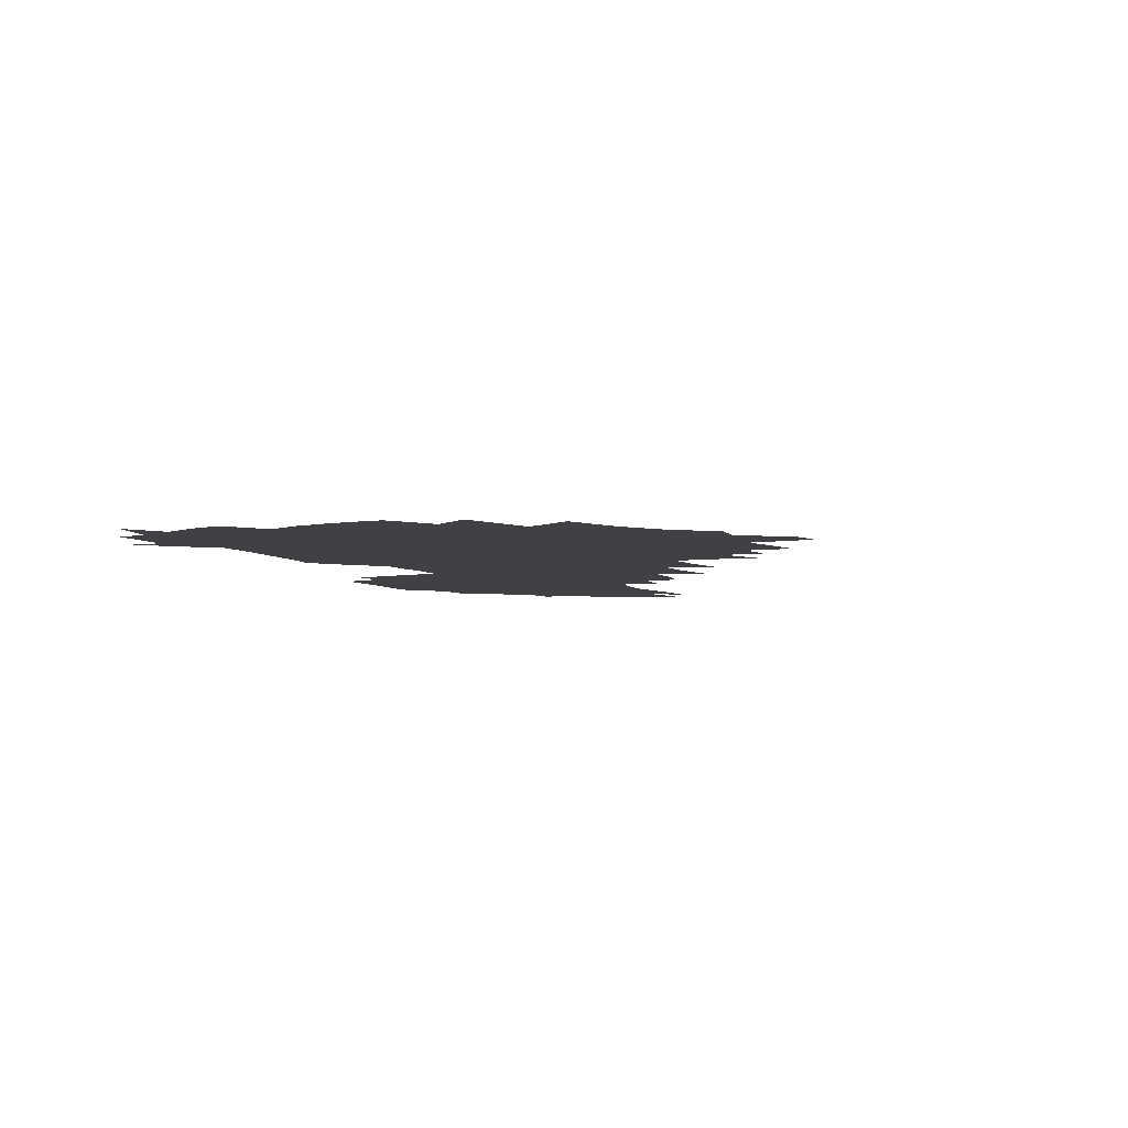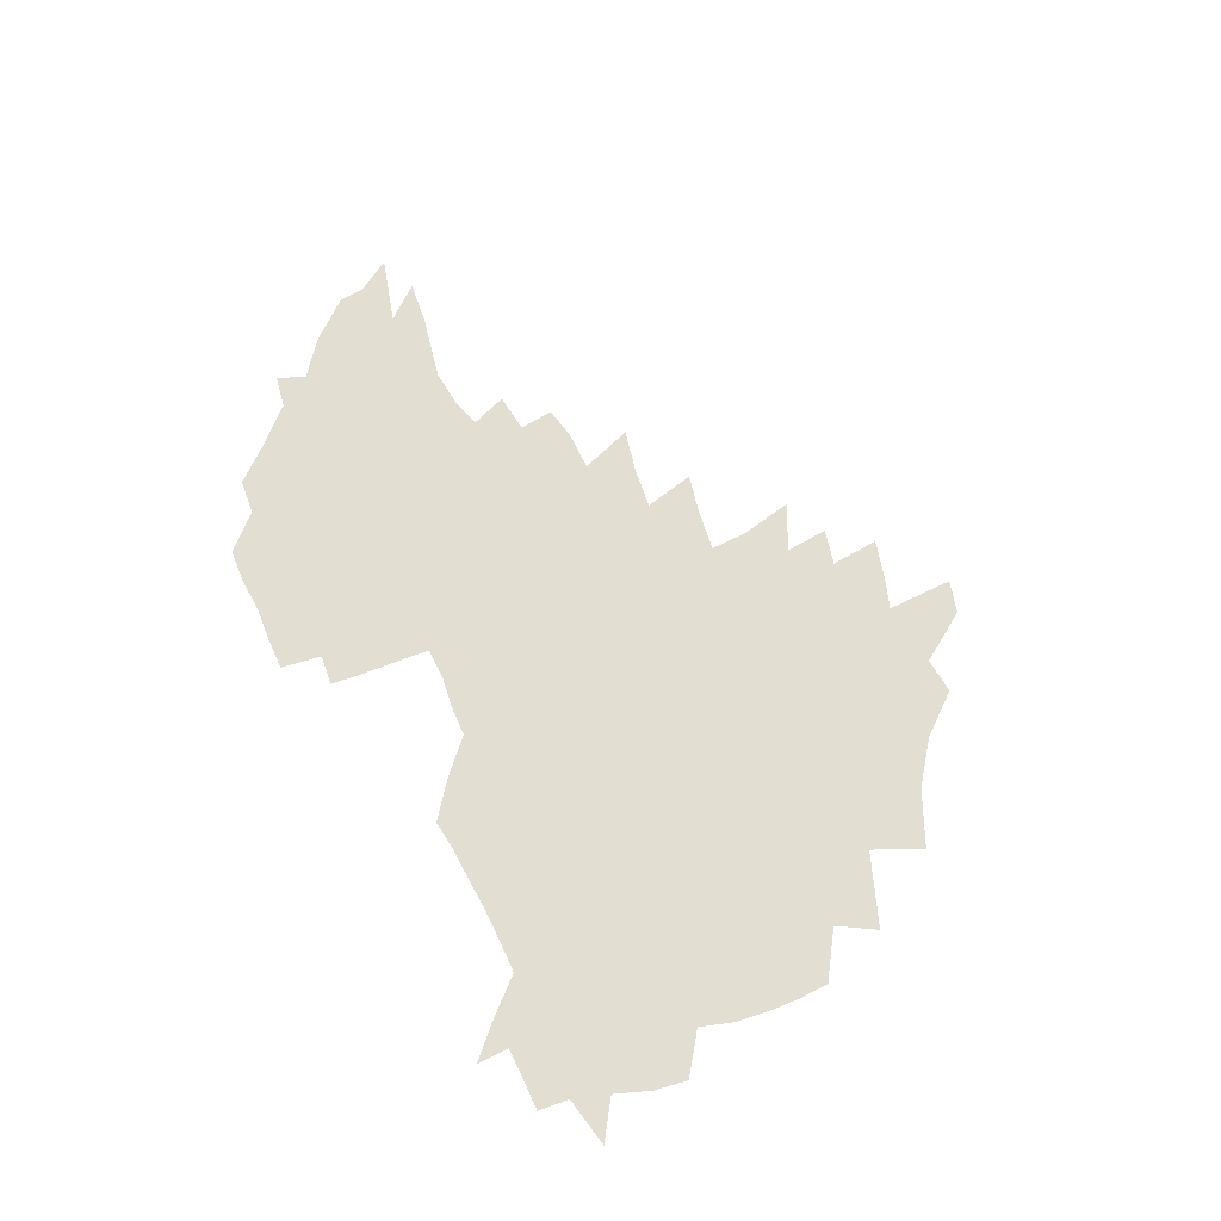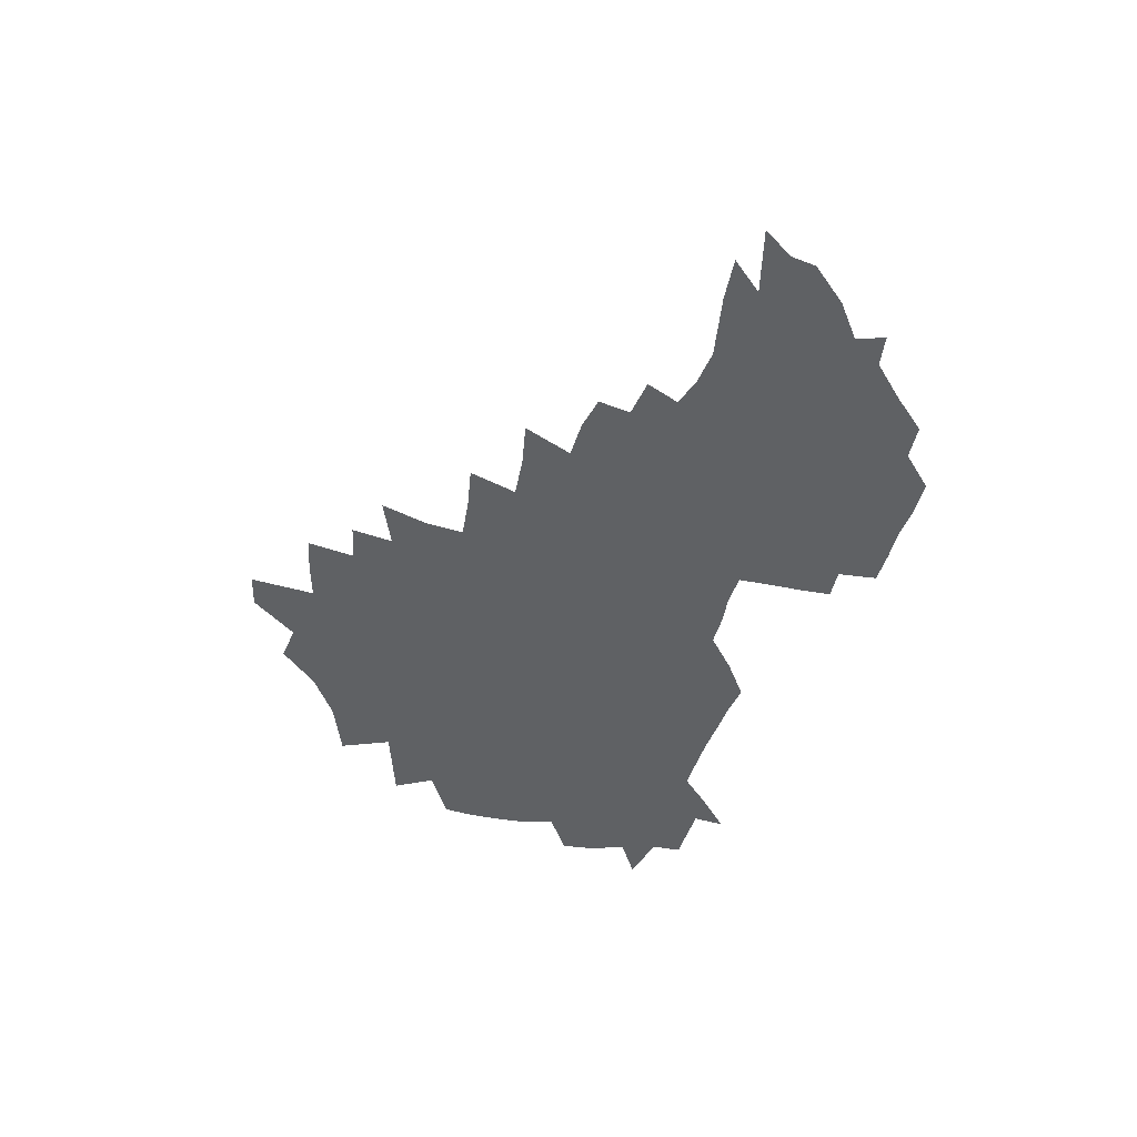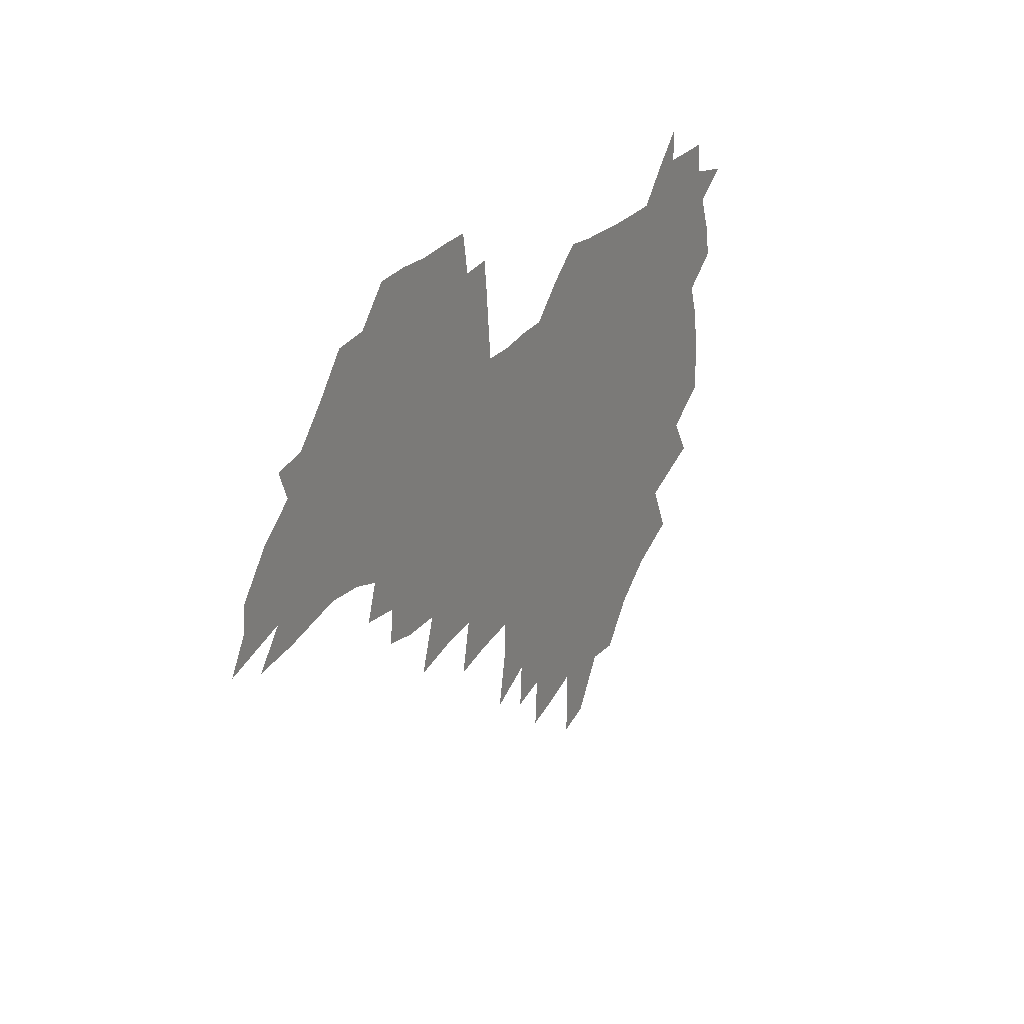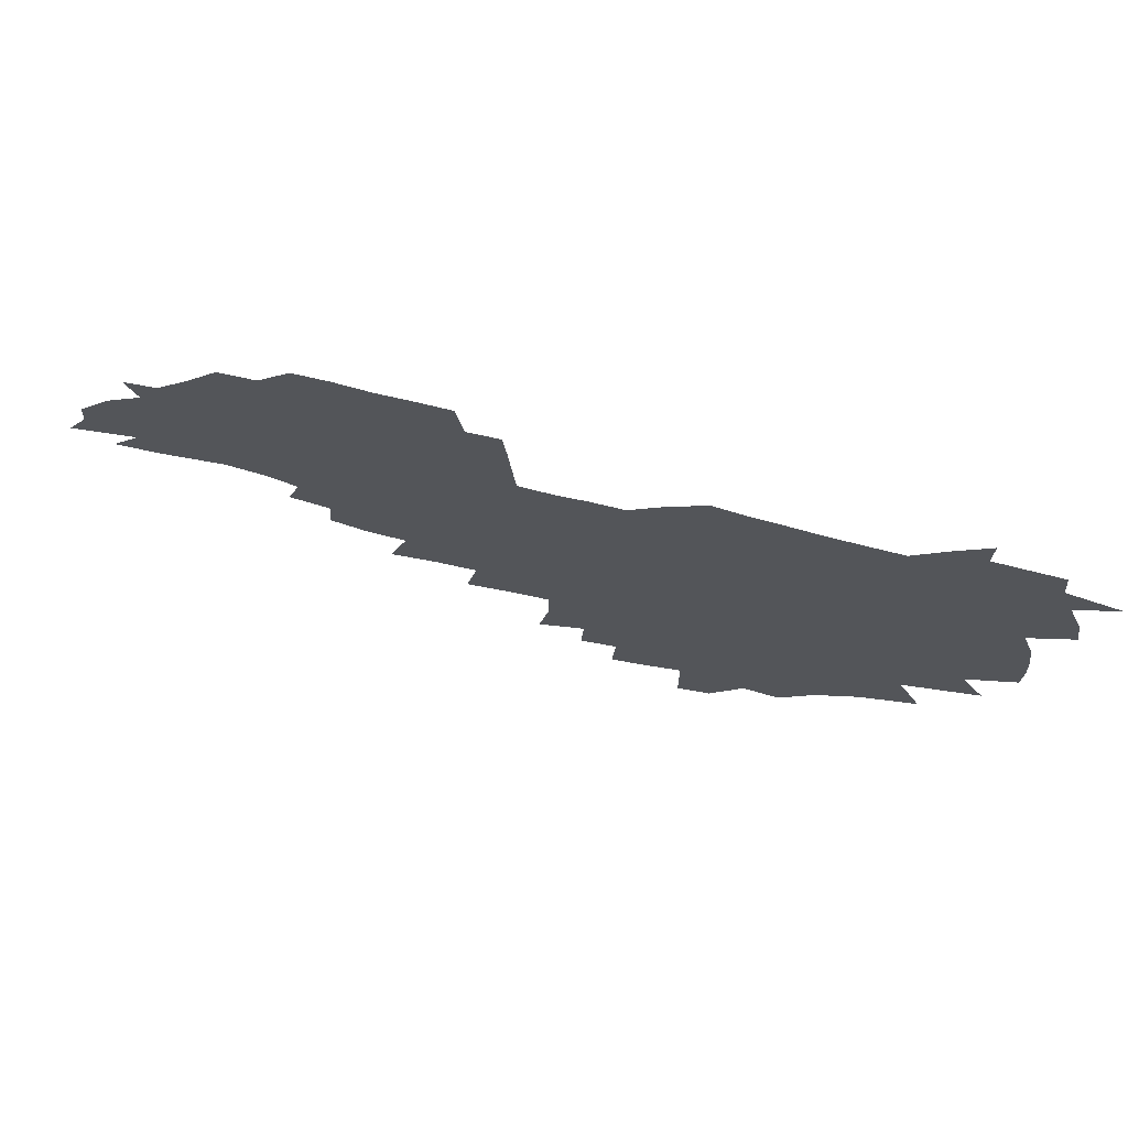
<metadata>
{"format":"obj","ext":"obj","renderer":"f3d","projection":"perspective","resolution":1024,"background":"white","views":[{"elev":-5.6,"azim":-66.0,"up":"+Z"},{"elev":67.6,"azim":-116.3,"up":"+Z"},{"elev":-46.4,"azim":71.8,"up":"+Z"},{"elev":25.4,"azim":119.9,"up":"+Y"},{"elev":71.8,"azim":-165.3,"up":"+Y"}]}
</metadata>
<code>
v 206 264.6 0
v 214.2 221.9 0
v 216.8 236.5 0
v 223.2 252.8 0
v 228.9 268.9 0
v 230.4 282.9 0
v 224 151.6 0
v 223.8 165.2 0
v 224.8 179.1 0
v 226.8 193.2 0
v 232 208.6 0
v 235.1 223.6 0
v 236.3 238.2 0
v 239.3 253.3 0
v 242.6 268.5 0
v 244.3 282.5 0
v 234.5 121 0
v 244.7 137.7 0
v 248.6 152.4 0
v 249.2 166.2 0
v 247.3 180.2 0
v 247.7 194.5 0
v 248.7 208.8 0
v 252.6 224.1 0
v 252.6 238.5 0
v 253.8 253 0
v 255.8 267.4 0
v 258.7 282.3 0
v 258.6 297.1 0
v 256.8 86.17 0
v 267.2 108.2 0
v 268.4 123.8 0
v 275 140 0
v 278 154 0
v 273.7 167.4 0
v 269.1 181.1 0
v 265.1 195.1 0
v 267.4 209.5 0
v 269.1 224.1 0
v 269.3 238.5 0
v 270.5 253.1 0
v 272.1 267.6 0
v 273.3 282 0
v 281.3 74.87 0
v 287.8 95.53 0
v 288.5 110.7 0
v 290 125.9 0
v 292.7 141.1 0
v 292.1 154.5 0
v 293.8 168.2 0
v 289.4 181.8 0
v 286 195.7 0
v 285.3 209.8 0
v 283.7 224.1 0
v 284.8 238.3 0
v 285.1 252.7 0
v 286.4 267 0
v 299.9 60.59 0
v 303.5 81.35 0
v 303.2 96.03 0
v 304.8 111.9 0
v 306.2 127 0
v 308.1 141.9 0
v 307.3 155 0
v 309 168.8 0
v 308.7 181.9 0
v 304.9 195.9 0
v 304.2 209.7 0
v 302.8 223.9 0
v 301.3 238.1 0
v 301.6 252.4 0
v 301.5 266.5 0
v 315 41.64 0
v 317.7 65.3 0
v 318.5 82.14 0
v 319 97.53 0
v 319.7 112.6 0
v 320.8 127.5 0
v 322.9 143.1 0
v 323.8 156.5 0
v 322.8 169.2 0
v 322.6 182.5 0
v 322.2 195.9 0
v 320.8 209.6 0
v 320.9 223.3 0
v 318.7 237.7 0
v 317.5 252 0
v 316.7 266.4 0
v 331.2 42.89 0
v 332.8 67.18 0
v 333.4 83.59 0
v 333.5 98.32 0
v 335.1 114.8 0
v 335.3 128.6 0
v 335.7 142.2 0
v 336.1 156 0
v 337.1 170.1 0
v 336.7 182.8 0
v 336.1 196 0
v 335 209.8 0
v 334.4 223.6 0
v 333.9 237.6 0
v 333.2 251.6 0
v 331.1 267 0
v 345.8 20.1 0
v 346.4 47.21 0
v 346.9 66.59 0
v 347.3 83.98 0
v 347.5 98.37 0
v 348.2 114.5 0
v 348.5 127.5 0
v 349 142.3 0
v 349.4 156.7 0
v 349.6 170.3 0
v 349.5 183 0
v 349.1 196.4 0
v 348.6 210 0
v 347.8 223.9 0
v 348.1 237.7 0
v 347.2 251.8 0
v 345.7 267.3 0
v 360.6 15.74 0
v 360.7 45.95 0
v 361.3 62.68 0
v 361.2 82.13 0
v 361.4 98.16 0
v 361.6 113.3 0
v 362 127.6 0
v 362.3 141.7 0
v 362.6 155.7 0
v 362.7 169.4 0
v 362.6 183.1 0
v 362.4 196.6 0
v 362.2 210.3 0
v 362.1 224 0
v 361.6 238.4 0
v 360.8 252.9 0
v 360 268.9 0
v 361 286 0
v 376.6 40.41 0
v 375.9 61.18 0
v 375 81.89 0
v 375.4 96.39 0
v 375.6 111.3 0
v 375.6 126.6 0
v 376.3 140.3 0
v 376.3 154.6 0
v 376 169.6 0
v 376 183 0
v 376 196.6 0
v 375.8 210.4 0
v 375.8 224.4 0
v 376.2 240.3 0
v 376.2 256 0
v 392.4 36.04 0
v 391.1 58.01 0
v 389.8 78.17 0
v 389.7 94.33 0
v 389.7 109.9 0
v 390 124.6 0
v 390.8 138.6 0
v 390.8 153.1 0
v 389.3 169.4 0
v 389.3 183 0
v 389.6 196.6 0
v 389.6 210.5 0
v 389.9 224.7 0
v 391 241.6 0
v 407.2 53.96 0
v 406 73.41 0
v 404.5 92.15 0
v 405.5 106.9 0
v 405.5 122.1 0
v 406.1 136.8 0
v 405.4 152.3 0
v 404.7 167.5 0
v 403.9 182.2 0
v 403.4 196.6 0
v 403.5 210.4 0
v 403.7 224.2 0
v 405.2 240.9 0
v 426.6 63.25 0
v 422.1 86.45 0
v 421.9 103.6 0
v 423.4 118.3 0
v 421.2 136.2 0
v 420.7 151.1 0
v 419.2 167.1 0
v 418.3 181.9 0
v 417.3 196.5 0
v 417.3 210.3 0
v 417.8 224.3 0
v 419.2 238.8 0
v 440.6 100.8 0
v 438.2 119.6 0
v 437.5 134.8 0
v 435.7 150.8 0
v 433.6 167.2 0
v 433 181.4 0
v 431.1 196.7 0
v 432.1 210.3 0
v 431.8 224.1 0
v 433.6 238.9 0
v 435 253.3 0
v 436.6 270.3 0
v 438.2 284.1 0
v 458.6 96.74 0
v 453.8 119.7 0
v 452.4 135.6 0
v 450.3 151.7 0
v 448.5 167.3 0
v 447.3 181.8 0
v 445.9 196.4 0
v 446.5 210.1 0
v 445.7 224 0
v 447.2 238.1 0
v 448.6 252.5 0
v 450.5 268.1 0
v 452.1 282.7 0
v 455.2 300.9 0
v 472 117.4 0
v 467.8 136.5 0
v 465.4 152.4 0
v 462.5 168.6 0
v 461.5 182.6 0
v 461.4 196.6 0
v 460.1 210.6 0
v 458.6 223.8 0
v 462.4 238.8 0
v 464.1 253.4 0
v 464.6 267.4 0
v 466.4 282.3 0
v 470 300.4 0
v 492 112.7 0
v 484 136.5 0
v 480.8 153.1 0
v 479.2 168 0
v 476.8 182.9 0
v 476.5 196.9 0
v 476.3 210.8 0
v 476.2 224.8 0
v 478 239.2 0
v 478.3 253.2 0
v 480.2 267.9 0
v 482.2 283.1 0
v 484.7 299.2 0
v 501.4 136.3 0
v 497.1 153.8 0
v 493.9 169.3 0
v 492.1 183.5 0
v 491.5 197.3 0
v 491.8 211.1 0
v 491.8 225 0
v 492.8 239.1 0
v 494 253.3 0
v 497 268.6 0
v 497.6 282.9 0
v 501.1 299.8 0
v 516.6 139 0
v 515.2 154.5 0
v 510.3 170.4 0
v 508.3 184.3 0
v 504.8 198.3 0
v 505.2 211.2 0
v 507.7 225.3 0
v 507.6 239 0
v 509 253 0
v 512.6 268.4 0
v 511.8 282.2 0
v 516.4 298.7 0
v 532.8 156.5 0
v 527.2 172.6 0
v 524.3 185.6 0
v 523.4 198.7 0
v 521.2 211.9 0
v 522.2 225.2 0
v 521.4 238.7 0
v 523.3 252.3 0
v 526.4 267.3 0
v 530.6 282.9 0
v 540.6 176.5 0
v 538.7 187.5 0
v 537.5 199.6 0
v 536.1 212.2 0
v 535.8 225 0
v 540.1 238.6 0
v 539.7 252.1 0
v 542.6 266.2 0
v 546.7 281.2 0
v 557.4 177.8 0
v 554.2 188.9 0
v 552.1 200.2 0
v 551.4 212.1 0
v 552.9 224.6 0
v 555.8 237.5 0
v 557 250.9 0
v 560.1 264.7 0
v 586.6 171.4 0
v 570.3 188.7 0
v 568.2 200 0
v 567.7 211.4 0
v 569.5 223.2 0
v 569.6 235.9 0
v 574.5 248.8 0
v 606.4 169 0
v 594.2 184.4 0
v 587.5 197.9 0
v 584 210.2 0
v 583.8 221.6 0
v 584.1 233.3 0
v 589.1 246 0
v 624.2 175.5 0
v 615.3 190.7 0
v 614.2 202.4 0
v 599.9 220.3 0
f 4 5 1
f 11 12 2
f 2 12 3
f 12 13 3
f 3 13 4
f 13 14 4
f 4 14 5
f 14 15 5
f 5 15 6
f 15 16 6
f 18 19 7
f 7 19 8
f 19 20 8
f 8 20 9
f 20 21 9
f 9 21 10
f 21 22 10
f 10 22 11
f 22 23 11
f 11 23 12
f 23 24 12
f 12 24 13
f 24 25 13
f 13 25 14
f 25 26 14
f 14 26 15
f 26 27 15
f 15 27 16
f 27 28 16
f 31 32 17
f 17 32 18
f 32 33 18
f 18 33 19
f 33 34 19
f 19 34 20
f 34 35 20
f 20 35 21
f 35 36 21
f 21 36 22
f 36 37 22
f 22 37 23
f 37 38 23
f 23 38 24
f 38 39 24
f 24 39 25
f 39 40 25
f 25 40 26
f 40 41 26
f 26 41 27
f 41 42 27
f 27 42 28
f 42 43 28
f 28 43 29
f 44 45 30
f 30 45 31
f 45 46 31
f 31 46 32
f 46 47 32
f 32 47 33
f 47 48 33
f 33 48 34
f 48 49 34
f 34 49 35
f 49 50 35
f 35 50 36
f 50 51 36
f 36 51 37
f 51 52 37
f 37 52 38
f 52 53 38
f 38 53 39
f 53 54 39
f 39 54 40
f 54 55 40
f 40 55 41
f 55 56 41
f 41 56 42
f 56 57 42
f 42 57 43
f 58 59 44
f 44 59 45
f 59 60 45
f 45 60 46
f 60 61 46
f 46 61 47
f 61 62 47
f 47 62 48
f 62 63 48
f 48 63 49
f 63 64 49
f 49 64 50
f 64 65 50
f 50 65 51
f 65 66 51
f 51 66 52
f 66 67 52
f 52 67 53
f 67 68 53
f 53 68 54
f 68 69 54
f 54 69 55
f 69 70 55
f 55 70 56
f 70 71 56
f 56 71 57
f 71 72 57
f 73 74 58
f 58 74 59
f 74 75 59
f 59 75 60
f 75 76 60
f 60 76 61
f 76 77 61
f 61 77 62
f 77 78 62
f 62 78 63
f 78 79 63
f 63 79 64
f 79 80 64
f 64 80 65
f 80 81 65
f 65 81 66
f 81 82 66
f 66 82 67
f 82 83 67
f 67 83 68
f 83 84 68
f 68 84 69
f 84 85 69
f 69 85 70
f 85 86 70
f 70 86 71
f 86 87 71
f 71 87 72
f 87 88 72
f 73 89 74
f 89 90 74
f 74 90 75
f 90 91 75
f 75 91 76
f 91 92 76
f 76 92 77
f 92 93 77
f 77 93 78
f 93 94 78
f 78 94 79
f 94 95 79
f 79 95 80
f 95 96 80
f 80 96 81
f 96 97 81
f 81 97 82
f 97 98 82
f 82 98 83
f 98 99 83
f 83 99 84
f 99 100 84
f 84 100 85
f 100 101 85
f 85 101 86
f 101 102 86
f 86 102 87
f 102 103 87
f 87 103 88
f 103 104 88
f 105 106 89
f 89 106 90
f 106 107 90
f 90 107 91
f 107 108 91
f 91 108 92
f 108 109 92
f 92 109 93
f 109 110 93
f 93 110 94
f 110 111 94
f 94 111 95
f 111 112 95
f 95 112 96
f 112 113 96
f 96 113 97
f 113 114 97
f 97 114 98
f 114 115 98
f 98 115 99
f 115 116 99
f 99 116 100
f 116 117 100
f 100 117 101
f 117 118 101
f 101 118 102
f 118 119 102
f 102 119 103
f 119 120 103
f 103 120 104
f 120 121 104
f 105 122 106
f 122 123 106
f 106 123 107
f 123 124 107
f 107 124 108
f 124 125 108
f 108 125 109
f 125 126 109
f 109 126 110
f 126 127 110
f 110 127 111
f 127 128 111
f 111 128 112
f 128 129 112
f 112 129 113
f 129 130 113
f 113 130 114
f 130 131 114
f 114 131 115
f 131 132 115
f 115 132 116
f 132 133 116
f 116 133 117
f 133 134 117
f 117 134 118
f 134 135 118
f 118 135 119
f 135 136 119
f 119 136 120
f 136 137 120
f 120 137 121
f 137 138 121
f 123 140 124
f 140 141 124
f 124 141 125
f 141 142 125
f 125 142 126
f 142 143 126
f 126 143 127
f 143 144 127
f 127 144 128
f 144 145 128
f 128 145 129
f 145 146 129
f 129 146 130
f 146 147 130
f 130 147 131
f 147 148 131
f 131 148 132
f 148 149 132
f 132 149 133
f 149 150 133
f 133 150 134
f 150 151 134
f 134 151 135
f 151 152 135
f 135 152 136
f 152 153 136
f 136 153 137
f 153 154 137
f 137 154 138
f 140 155 141
f 155 156 141
f 141 156 142
f 156 157 142
f 142 157 143
f 157 158 143
f 143 158 144
f 158 159 144
f 144 159 145
f 159 160 145
f 145 160 146
f 160 161 146
f 146 161 147
f 161 162 147
f 147 162 148
f 162 163 148
f 148 163 149
f 163 164 149
f 149 164 150
f 164 165 150
f 150 165 151
f 165 166 151
f 151 166 152
f 166 167 152
f 152 167 153
f 167 168 153
f 153 168 154
f 156 169 157
f 169 170 157
f 157 170 158
f 170 171 158
f 158 171 159
f 171 172 159
f 159 172 160
f 172 173 160
f 160 173 161
f 173 174 161
f 161 174 162
f 174 175 162
f 162 175 163
f 175 176 163
f 163 176 164
f 176 177 164
f 164 177 165
f 177 178 165
f 165 178 166
f 178 179 166
f 166 179 167
f 179 180 167
f 167 180 168
f 180 181 168
f 170 182 171
f 182 183 171
f 171 183 172
f 183 184 172
f 172 184 173
f 184 185 173
f 173 185 174
f 185 186 174
f 174 186 175
f 186 187 175
f 175 187 176
f 187 188 176
f 176 188 177
f 188 189 177
f 177 189 178
f 189 190 178
f 178 190 179
f 190 191 179
f 179 191 180
f 191 192 180
f 180 192 181
f 192 193 181
f 184 194 185
f 194 195 185
f 185 195 186
f 195 196 186
f 186 196 187
f 196 197 187
f 187 197 188
f 197 198 188
f 188 198 189
f 198 199 189
f 189 199 190
f 199 200 190
f 190 200 191
f 200 201 191
f 191 201 192
f 201 202 192
f 192 202 193
f 202 203 193
f 194 207 195
f 207 208 195
f 195 208 196
f 208 209 196
f 196 209 197
f 209 210 197
f 197 210 198
f 210 211 198
f 198 211 199
f 211 212 199
f 199 212 200
f 212 213 200
f 200 213 201
f 213 214 201
f 201 214 202
f 214 215 202
f 202 215 203
f 215 216 203
f 203 216 204
f 216 217 204
f 204 217 205
f 217 218 205
f 205 218 206
f 218 219 206
f 208 221 209
f 221 222 209
f 209 222 210
f 222 223 210
f 210 223 211
f 223 224 211
f 211 224 212
f 224 225 212
f 212 225 213
f 225 226 213
f 213 226 214
f 226 227 214
f 214 227 215
f 227 228 215
f 215 228 216
f 228 229 216
f 216 229 217
f 229 230 217
f 217 230 218
f 230 231 218
f 218 231 219
f 231 232 219
f 219 232 220
f 232 233 220
f 221 234 222
f 234 235 222
f 222 235 223
f 235 236 223
f 223 236 224
f 236 237 224
f 224 237 225
f 237 238 225
f 225 238 226
f 238 239 226
f 226 239 227
f 239 240 227
f 227 240 228
f 240 241 228
f 228 241 229
f 241 242 229
f 229 242 230
f 242 243 230
f 230 243 231
f 243 244 231
f 231 244 232
f 244 245 232
f 232 245 233
f 245 246 233
f 235 247 236
f 247 248 236
f 236 248 237
f 248 249 237
f 237 249 238
f 249 250 238
f 238 250 239
f 250 251 239
f 239 251 240
f 251 252 240
f 240 252 241
f 252 253 241
f 241 253 242
f 253 254 242
f 242 254 243
f 254 255 243
f 243 255 244
f 255 256 244
f 244 256 245
f 256 257 245
f 245 257 246
f 257 258 246
f 247 259 248
f 259 260 248
f 248 260 249
f 260 261 249
f 249 261 250
f 261 262 250
f 250 262 251
f 262 263 251
f 251 263 252
f 263 264 252
f 252 264 253
f 264 265 253
f 253 265 254
f 265 266 254
f 254 266 255
f 266 267 255
f 255 267 256
f 267 268 256
f 256 268 257
f 268 269 257
f 257 269 258
f 269 270 258
f 260 271 261
f 271 272 261
f 261 272 262
f 272 273 262
f 262 273 263
f 273 274 263
f 263 274 264
f 274 275 264
f 264 275 265
f 275 276 265
f 265 276 266
f 276 277 266
f 266 277 267
f 277 278 267
f 267 278 268
f 278 279 268
f 268 279 269
f 279 280 269
f 269 280 270
f 272 281 273
f 281 282 273
f 273 282 274
f 282 283 274
f 274 283 275
f 283 284 275
f 275 284 276
f 284 285 276
f 276 285 277
f 285 286 277
f 277 286 278
f 286 287 278
f 278 287 279
f 287 288 279
f 279 288 280
f 288 289 280
f 281 290 282
f 290 291 282
f 282 291 283
f 291 292 283
f 283 292 284
f 292 293 284
f 284 293 285
f 293 294 285
f 285 294 286
f 294 295 286
f 286 295 287
f 295 296 287
f 287 296 288
f 296 297 288
f 288 297 289
f 290 298 291
f 298 299 291
f 291 299 292
f 299 300 292
f 292 300 293
f 300 301 293
f 293 301 294
f 301 302 294
f 294 302 295
f 302 303 295
f 295 303 296
f 303 304 296
f 296 304 297
f 298 305 299
f 305 306 299
f 299 306 300
f 306 307 300
f 300 307 301
f 307 308 301
f 301 308 302
f 308 309 302
f 302 309 303
f 309 310 303
f 303 310 304
f 310 311 304
f 306 312 307
f 312 313 307
f 307 313 308
f 313 314 308
f 308 314 309
f 314 315 309
f 309 315 310

</code>
